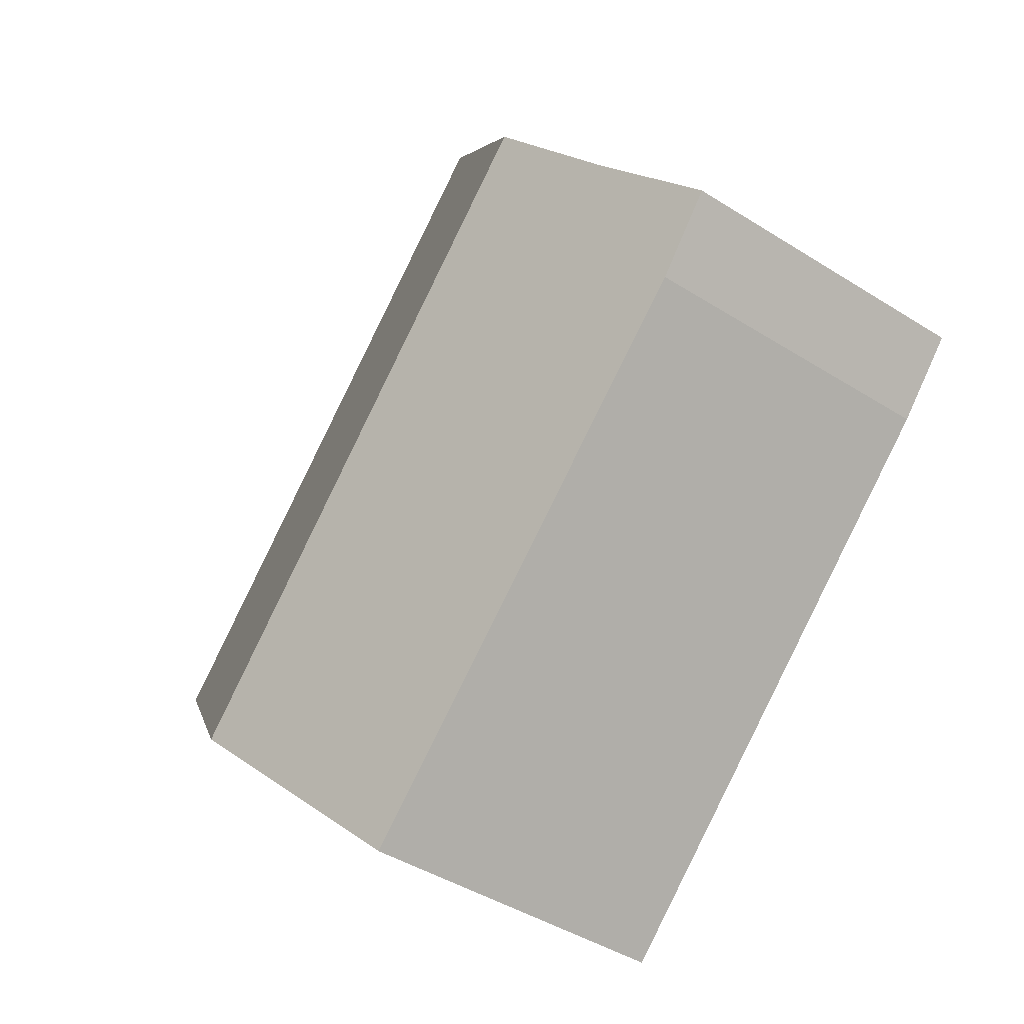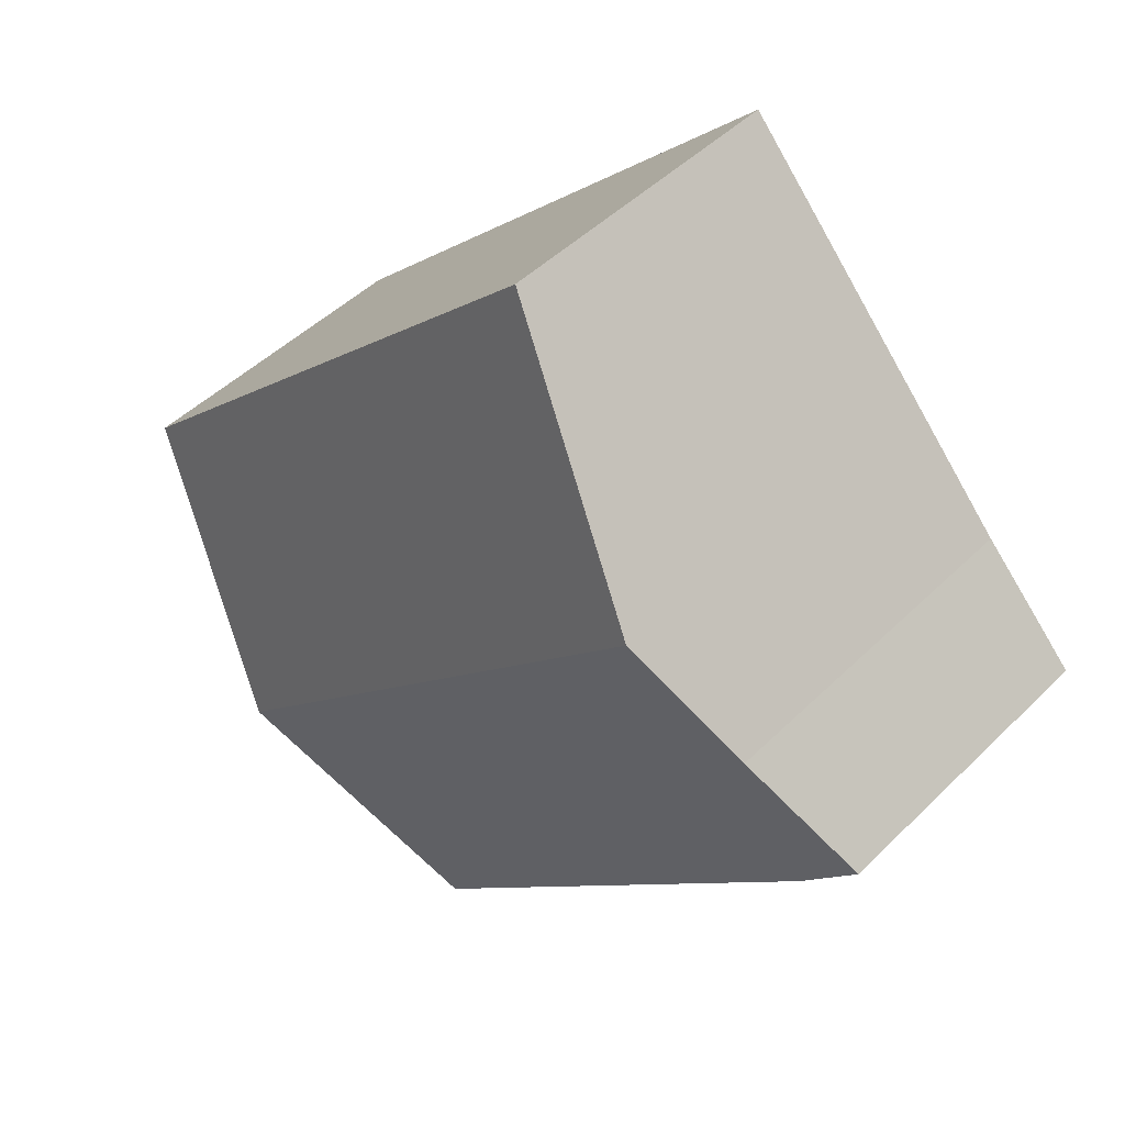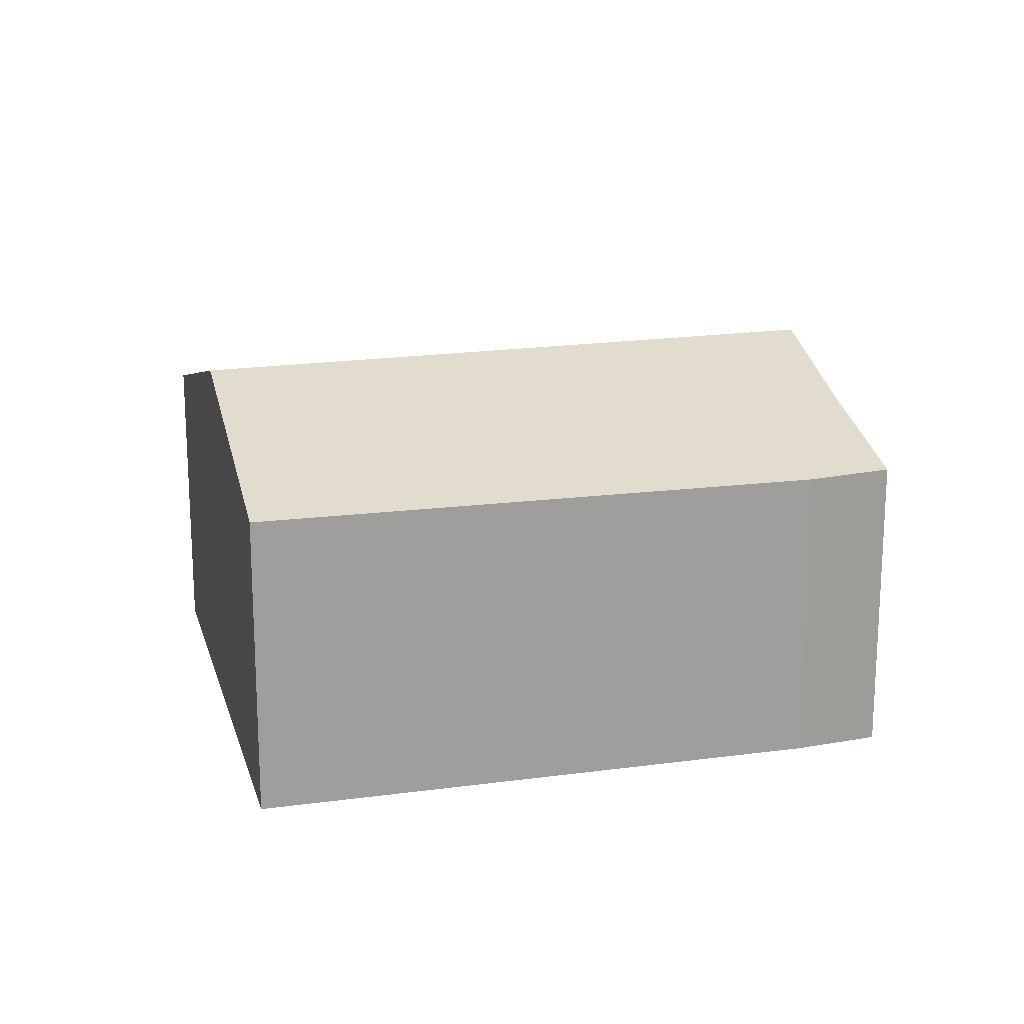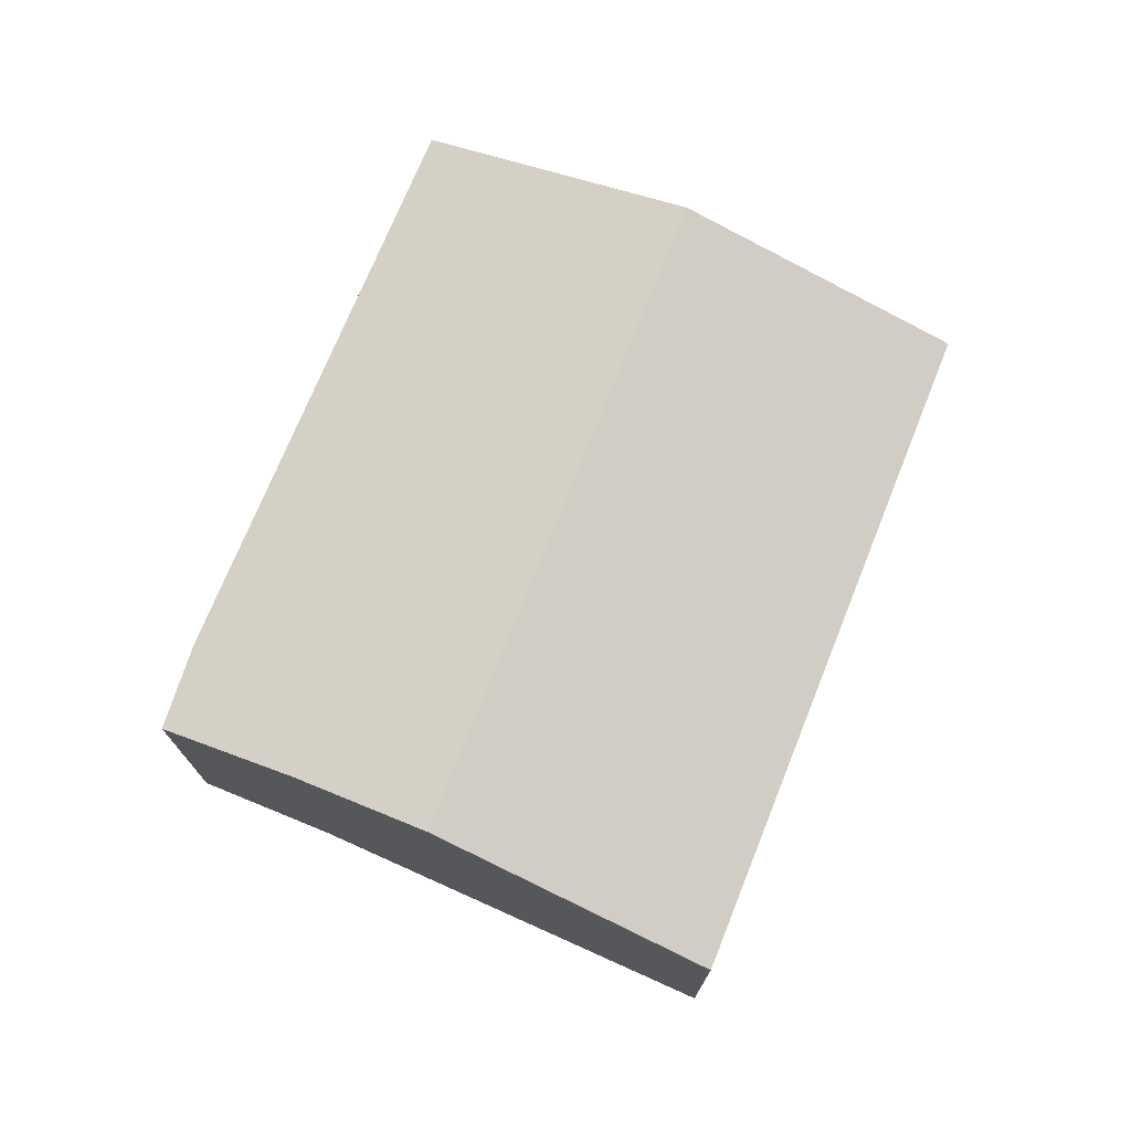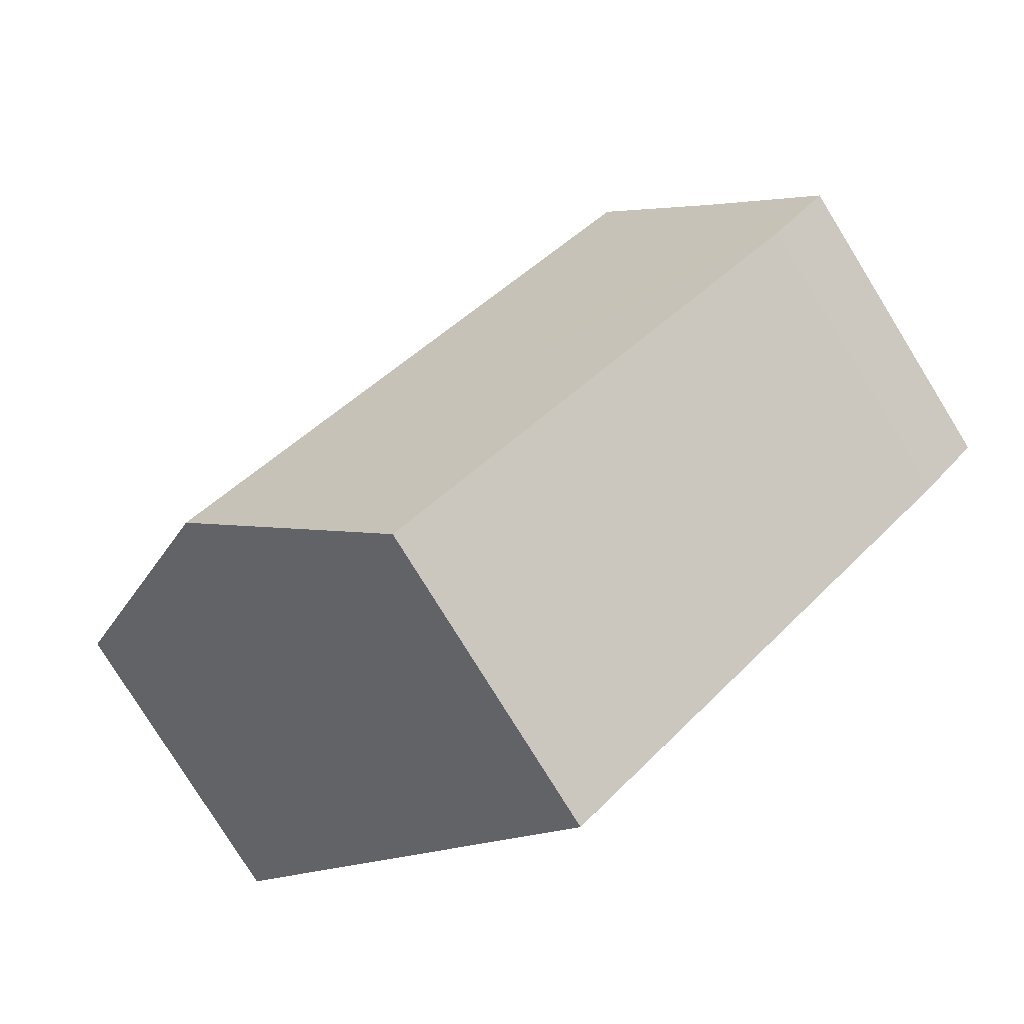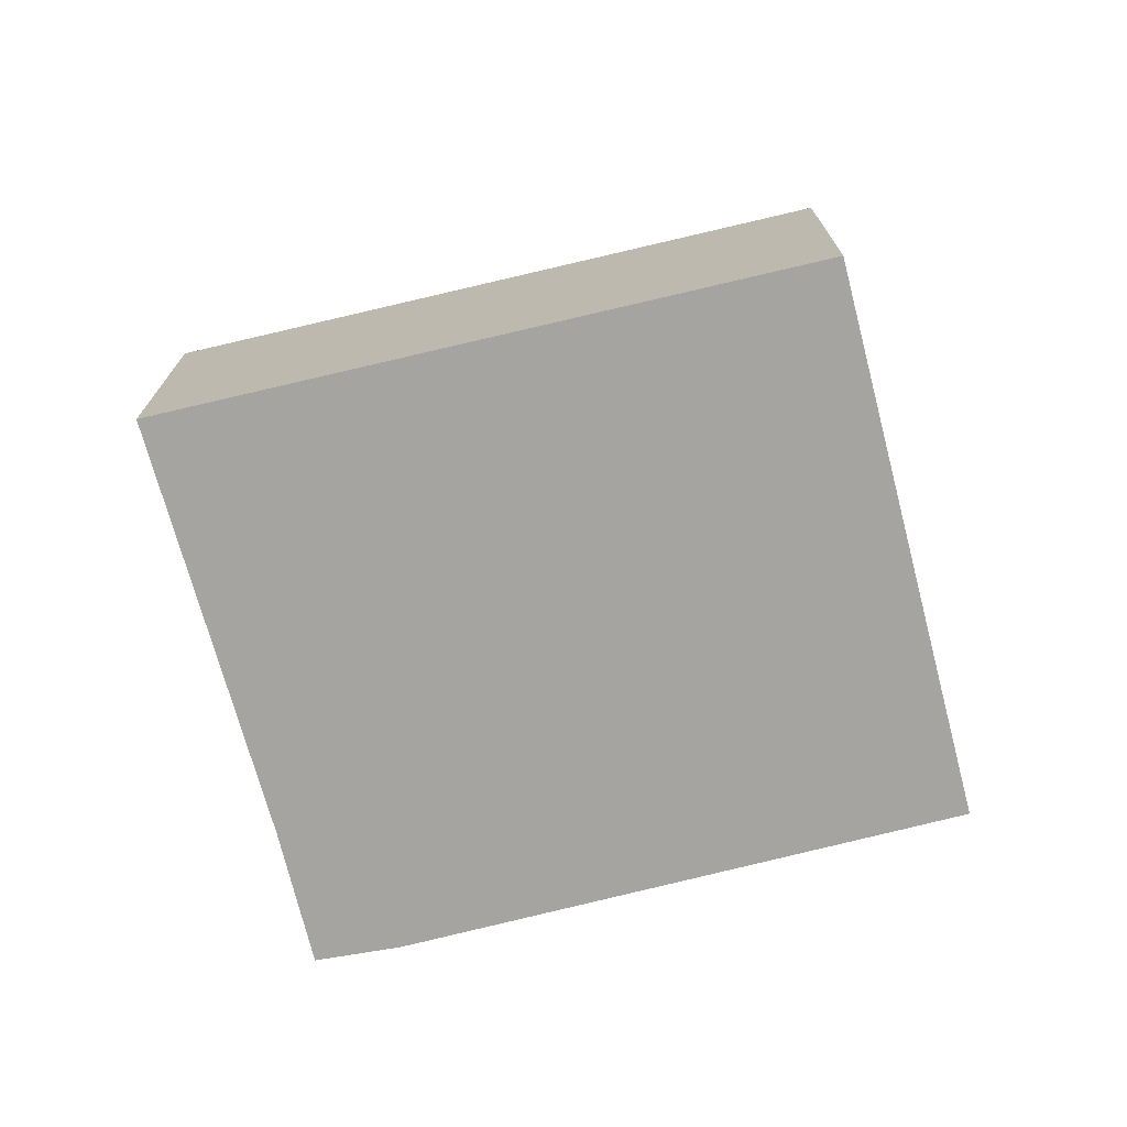
<metadata>
{"format":"obj","ext":"obj","renderer":"f3d","projection":"perspective","resolution":1024,"background":"white","views":[{"elev":-42.8,"azim":-127.1,"up":"+Z"},{"elev":46.7,"azim":-138.0,"up":"+Z"},{"elev":18.7,"azim":-151.7,"up":"+Y"},{"elev":75.0,"azim":-24.3,"up":"+Y"},{"elev":-78.5,"azim":-148.3,"up":"+Z"},{"elev":-73.4,"azim":57.2,"up":"+Y"}]}
</metadata>
<code>
v  2.283 4.546 2.493
v  10.28 3.585 -0.482
v  7.962 4.546 -2.992
v  4.551 3.585 5.053
v  0.694 3.577 -0.761
v  5.717 3.615 -5.423
v  0 3.595 2.201e-16
v  1.153 4.067 1.218
v  5.717 3.321e-16 -5.423
v  0.694 4.66e-17 -0.761
v  0 0 0
v  1.153 -7.458e-17 1.218
v  4.551 -3.094e-16 5.053
v  2.283 -1.527e-16 2.493
v  10.28 2.951e-17 -0.482
v  7.962 1.832e-16 -2.992
g defaultobject
f 1 2 3
f 2 1 4
f 5 3 6
f 3 5 7
f 3 7 8
f 3 8 1
f 9 5 6
f 5 9 10
f 5 11 7
f 11 5 10
f 7 12 8
f 12 7 11
f 12 1 8
f 1 12 4
f 4 12 13
f 13 12 14
f 13 2 4
f 2 13 15
f 3 9 6
f 9 3 2
f 9 2 16
f 16 2 15
f 10 12 11
f 12 10 9
f 12 9 14
f 14 9 13
f 13 9 16
f 13 16 15

</code>
